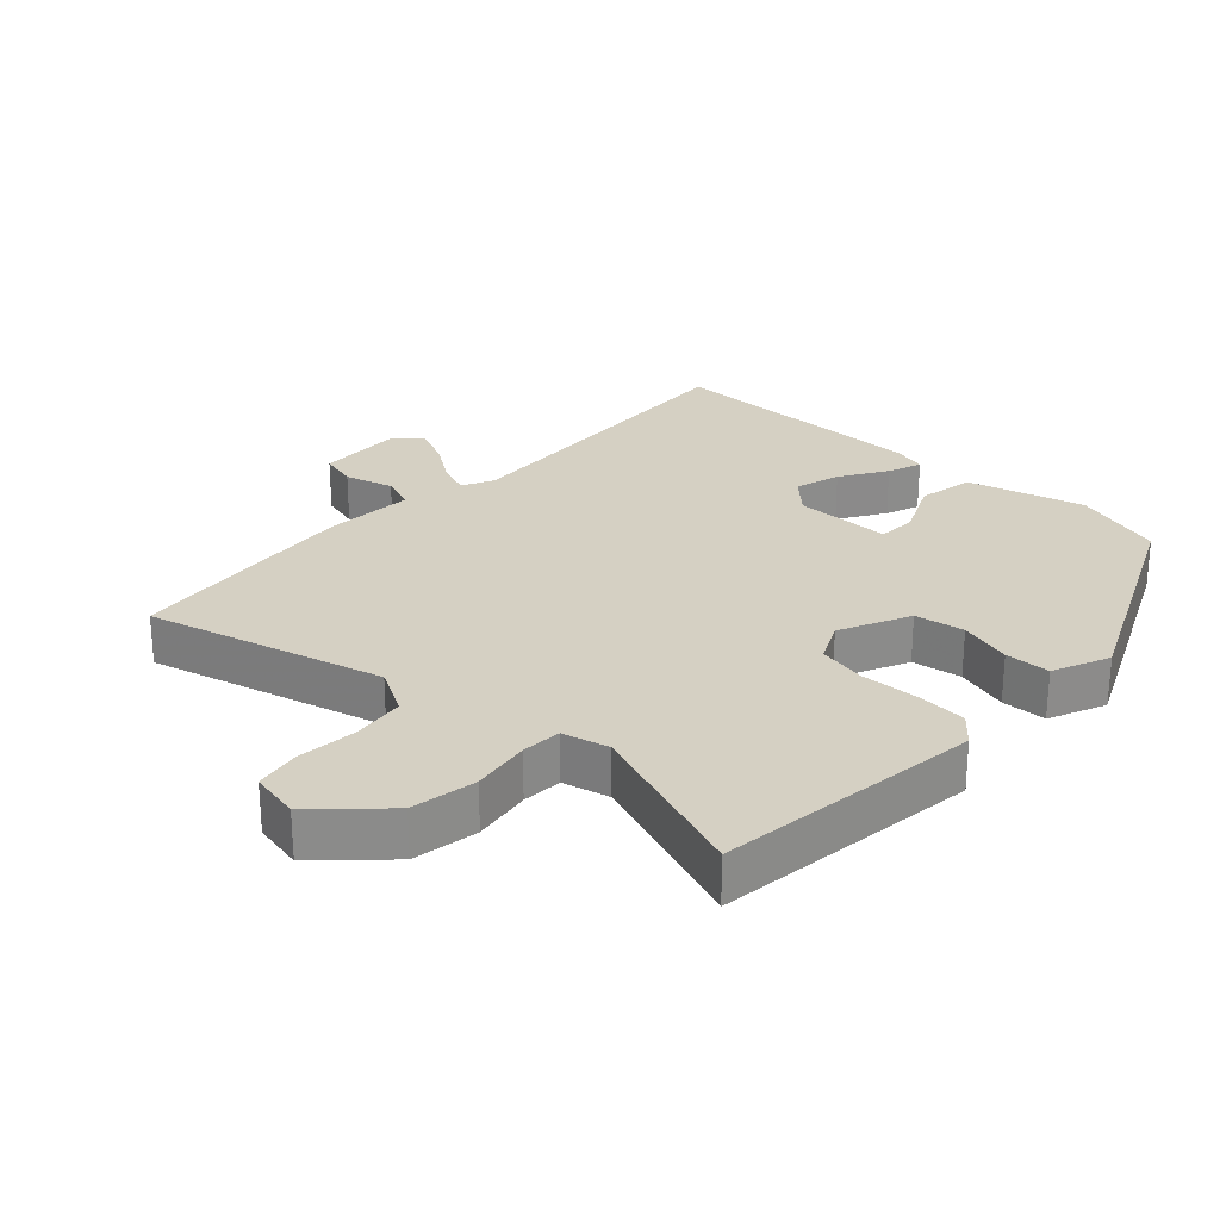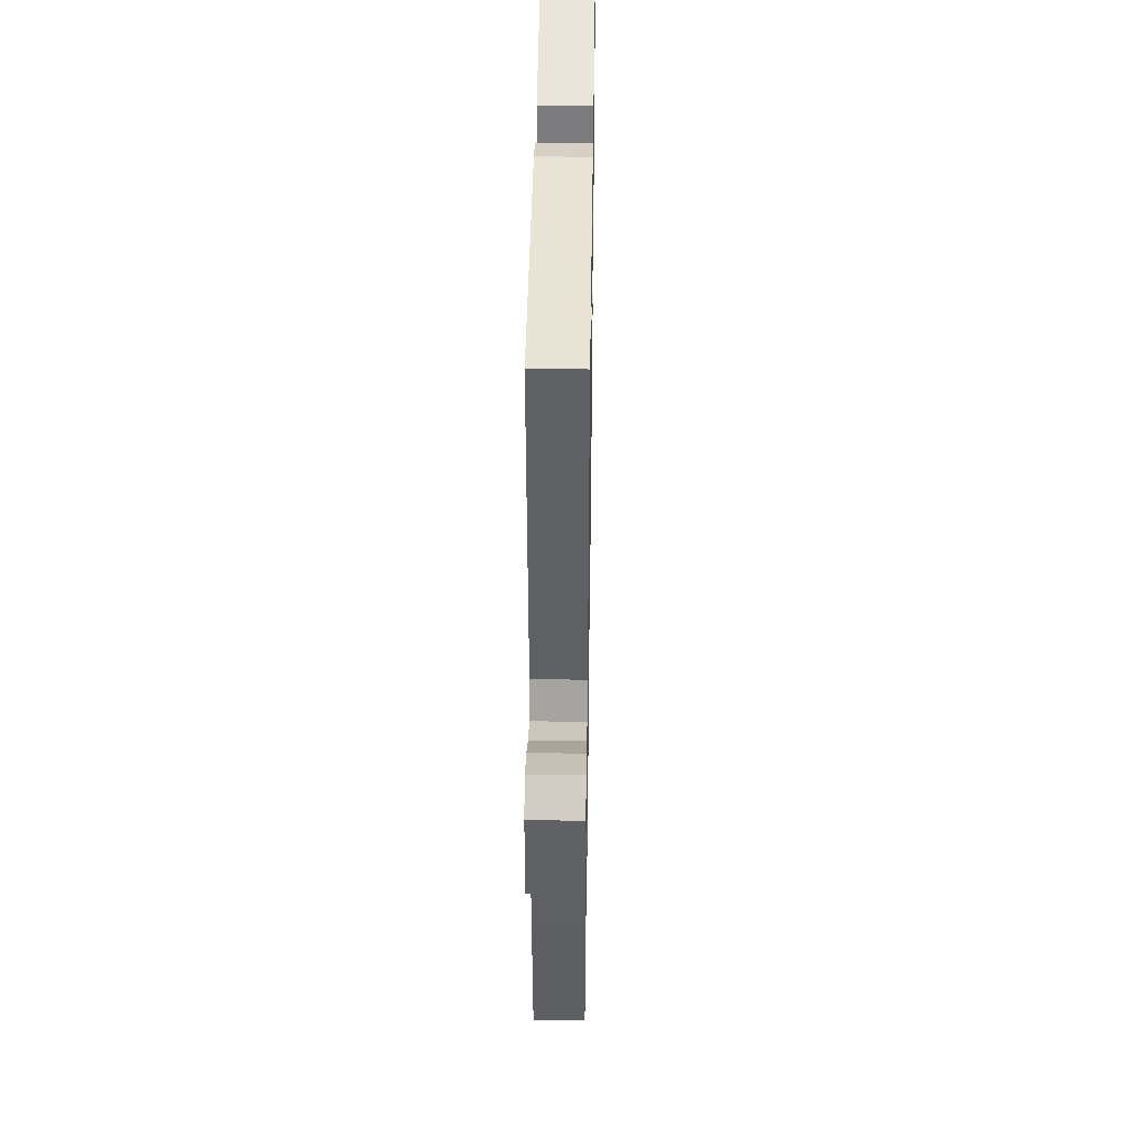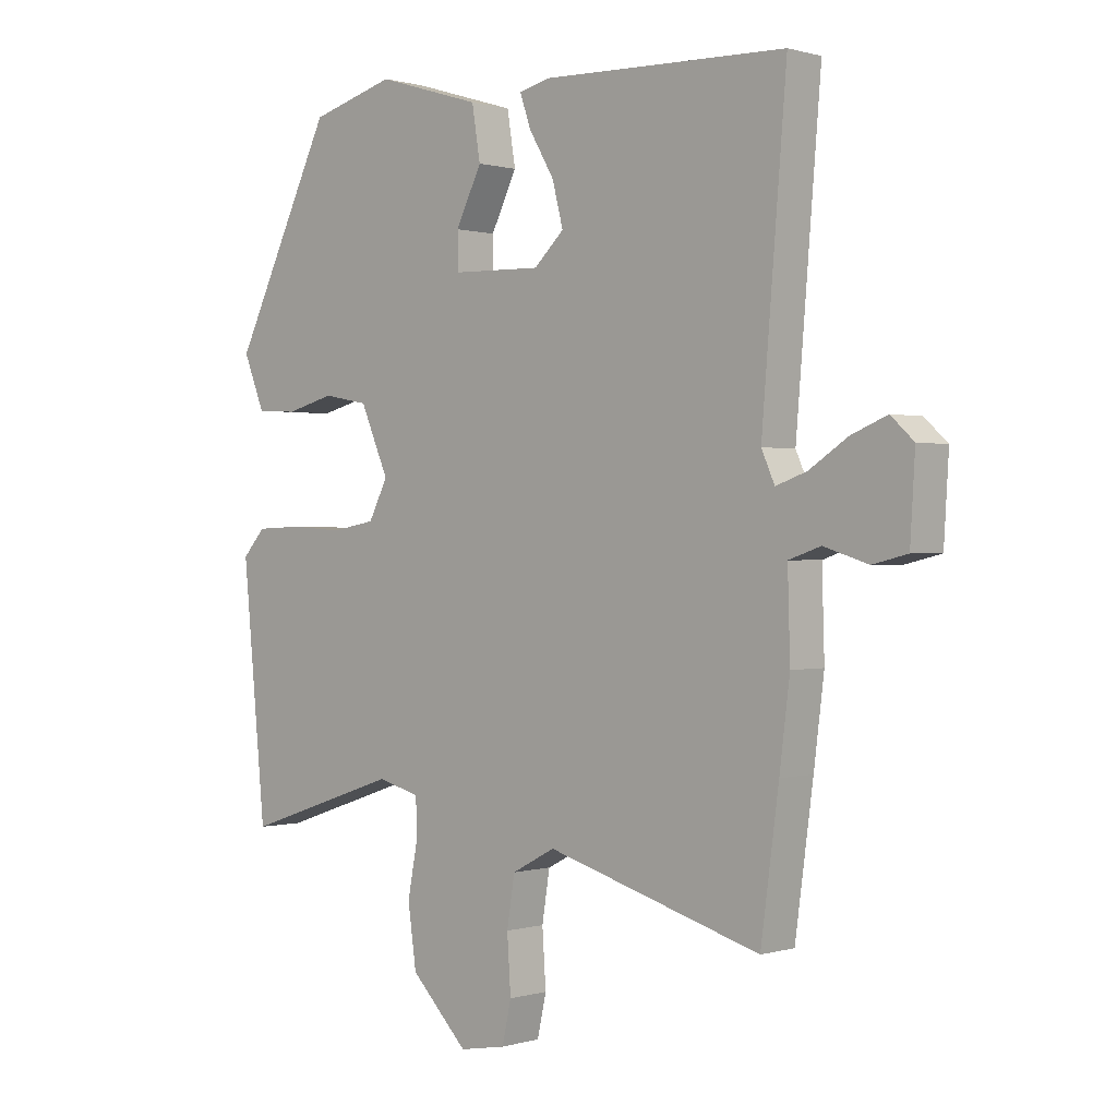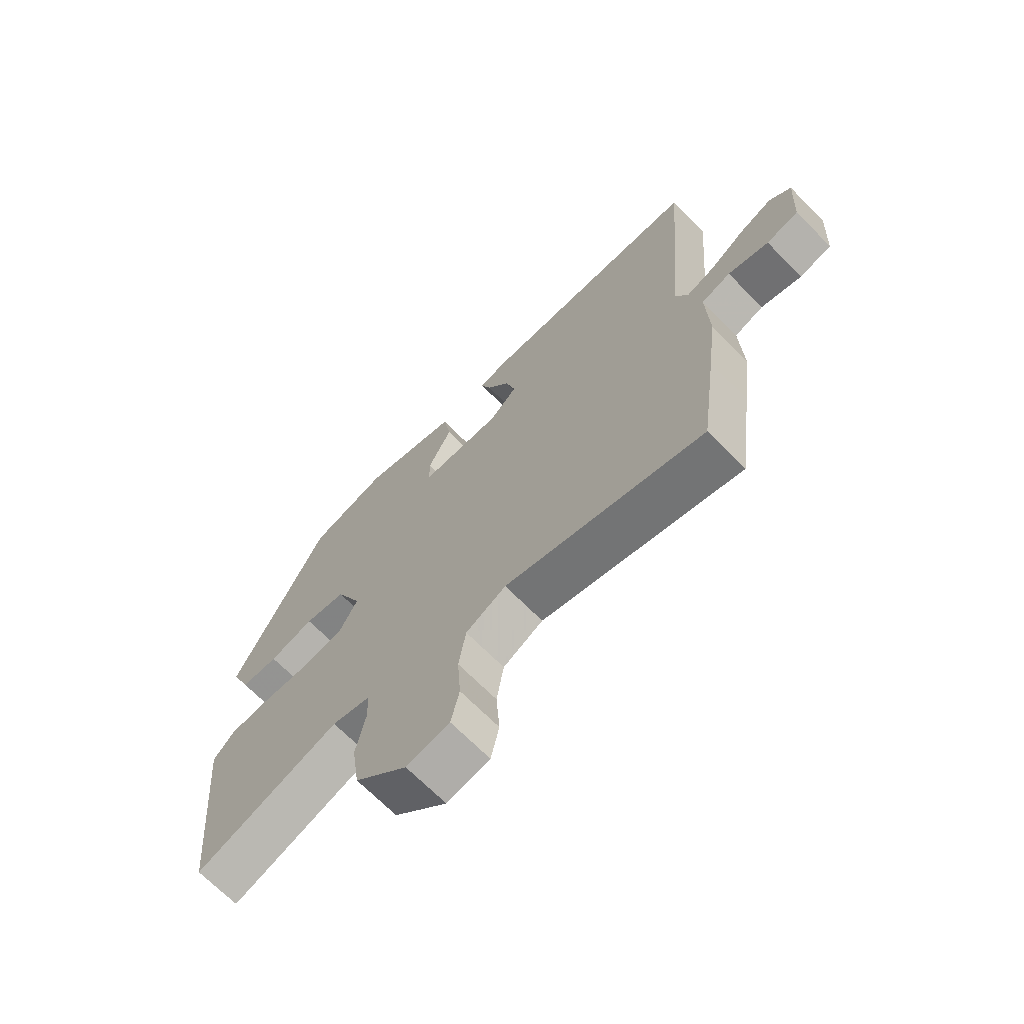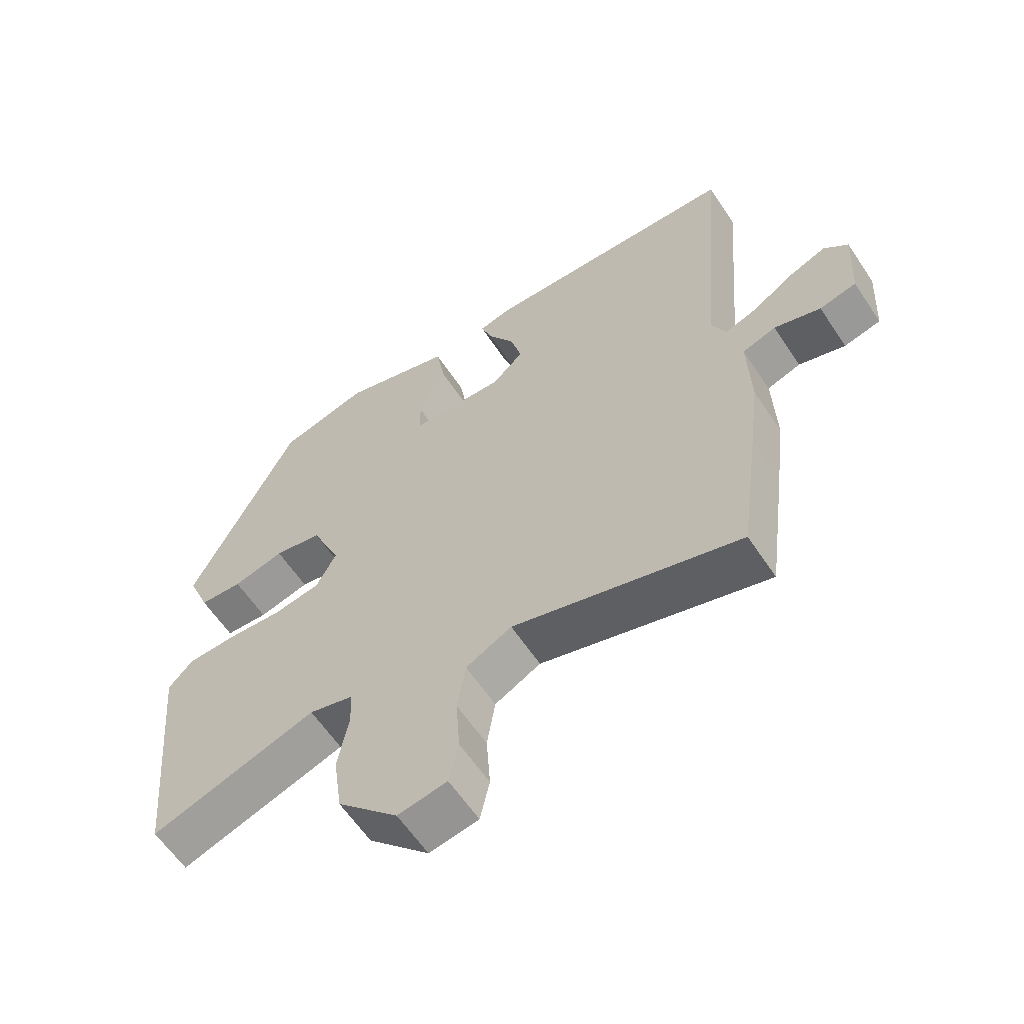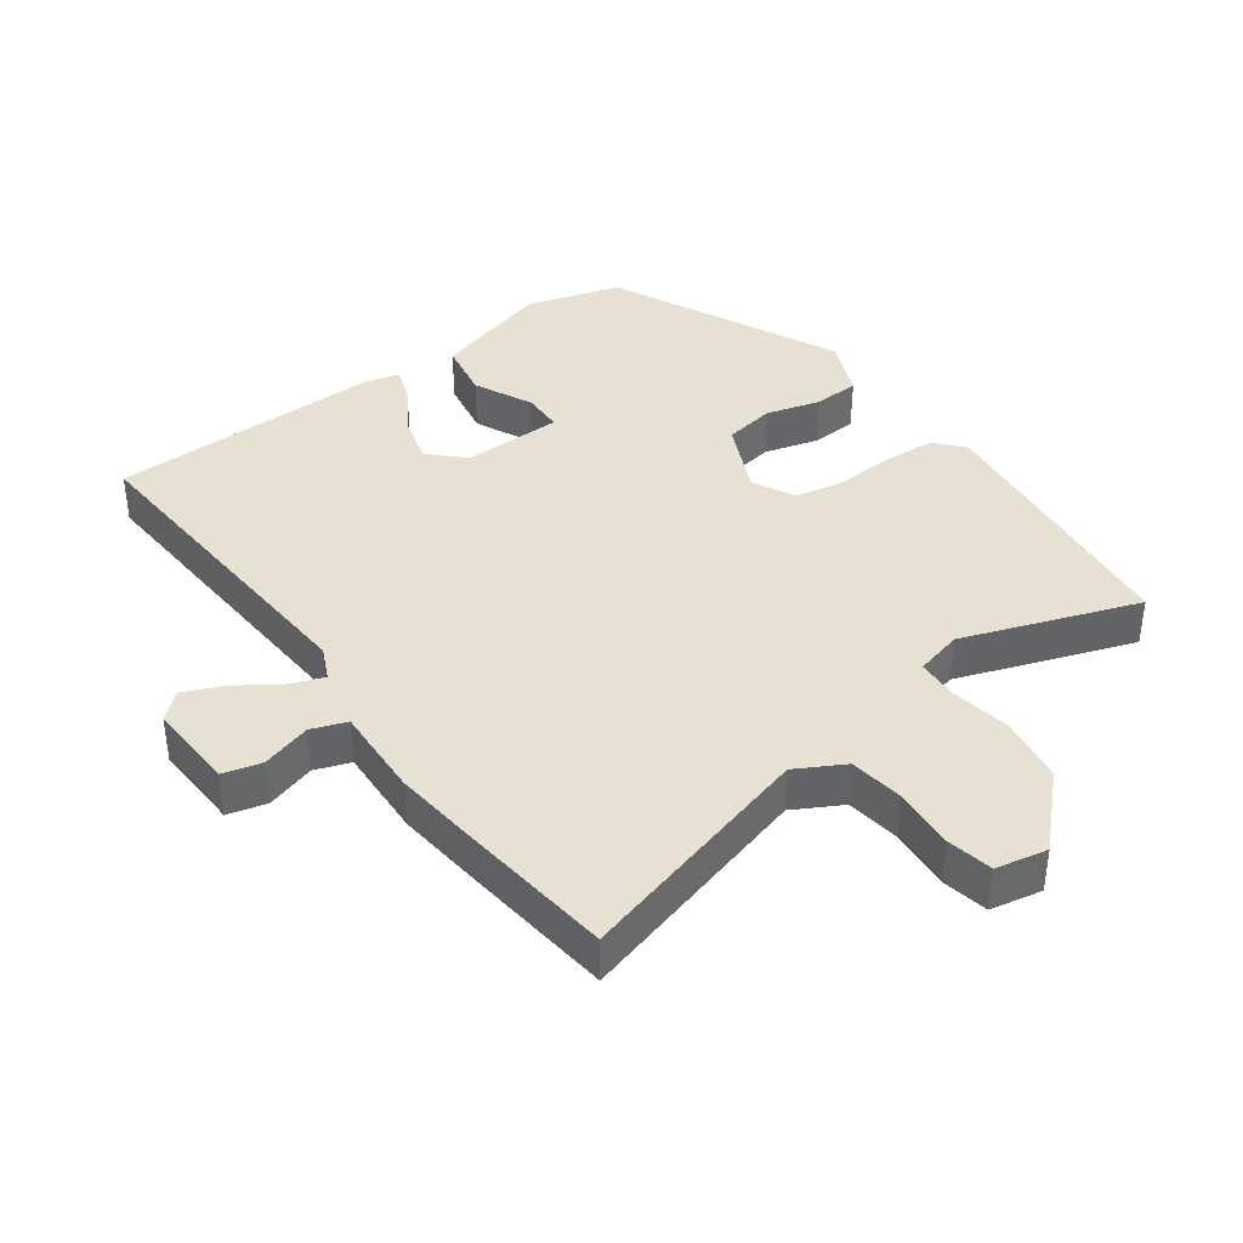
<metadata>
{"format":"obj","ext":"obj","renderer":"f3d","projection":"perspective","resolution":1024,"background":"white","views":[{"elev":26.4,"azim":-135.6,"up":"+Y"},{"elev":40.6,"azim":90.9,"up":"+Z"},{"elev":0.4,"azim":43.0,"up":"+Z"},{"elev":-69.6,"azim":44.8,"up":"+Z"},{"elev":-61.0,"azim":33.6,"up":"+Z"},{"elev":39.5,"azim":144.9,"up":"+Y"}]}
</metadata>
<code>
v 0.523 0.07 0.487
v 0.482 0.07 -0.006
v 0.504 0.07 -0.055
v 0.555 0.07 -0.037
v 0.619 0.07 0.005
v 0.678 0.07 0.029
v 0.716 0.07 -0.006
v 0.708 0.07 -0.138
v 0.65 0.07 -0.152
v 0.577 0.07 -0.129
v 0.524 0.07 -0.147
v 0.528 0.07 -0.283
v 0.511 0.07 -0.418
v 0.481 0.07 -0.641
v 0.125 0.07 -0.537
v 0.053 0.07 -0.575
v 0.04 0.07 -0.656
v 0.046 0.07 -0.748
v 0.031 0.07 -0.816
v -0.046 0.07 -0.83
v -0.141 0.07 -0.733
v -0.155 0.07 -0.633
v -0.138 0.07 -0.544
v -0.14 0.07 -0.483
v -0.21 0.07 -0.464
v -0.471 0.07 -0.552
v -0.51 0.07 -0.147
v -0.472 0.07 -0.105
v -0.396 0.07 -0.102
v -0.308 0.07 -0.108
v -0.234 0.07 -0.095
v -0.202 0.07 -0.033
v -0.249 0.07 0.075
v -0.324 0.07 0.089
v -0.405 0.07 0.068
v -0.473 0.07 0.072
v -0.508 0.07 0.159
v -0.342 0.07 0.497
v -0.201 0.07 0.536
v -0.027 0.07 0.483
v -0.013 0.07 0.397
v -0.056 0.07 0.31
v -0.055 0.07 0.25
v 0.093 0.07 0.246
v 0.143 0.07 0.293
v 0.125 0.07 0.363
v 0.083 0.07 0.434
v 0.065 0.07 0.486
v 0.117 0.07 0.499
v 0.523 0 0.487
v 0.482 0 -0.006
v 0.504 0 -0.055
v 0.555 0 -0.037
v 0.619 0 0.005
v 0.678 0 0.029
v 0.716 0 -0.006
v 0.708 0 -0.138
v 0.65 0 -0.152
v 0.577 0 -0.129
v 0.524 0 -0.147
v 0.528 0 -0.283
v 0.511 0 -0.418
v 0.481 0 -0.641
v 0.125 0 -0.537
v 0.053 0 -0.575
v 0.04 0 -0.656
v 0.046 0 -0.748
v 0.031 0 -0.816
v -0.046 0 -0.83
v -0.141 0 -0.733
v -0.155 0 -0.633
v -0.138 0 -0.544
v -0.14 0 -0.483
v -0.21 0 -0.464
v -0.471 0 -0.552
v -0.51 0 -0.147
v -0.472 0 -0.105
v -0.396 0 -0.102
v -0.308 0 -0.108
v -0.234 0 -0.095
v -0.202 0 -0.033
v -0.249 0 0.075
v -0.324 0 0.089
v -0.405 0 0.068
v -0.473 0 0.072
v -0.508 0 0.159
v -0.342 0 0.497
v -0.201 0 0.536
v -0.027 0 0.483
v -0.013 0 0.397
v -0.056 0 0.31
v -0.055 0 0.25
v 0.093 0 0.246
v 0.143 0 0.293
v 0.125 0 0.363
v 0.083 0 0.434
v 0.065 0 0.486
v 0.117 0 0.499
f 46 47 48 49
f 45 46 49 1
f 44 45 1 2
f 43 44 2 3
f 39 40 41 42
f 39 42 43
f 38 39 43
f 37 38 43
f 34 35 36 37
f 33 34 37 43
f 32 33 43 3
f 27 28 29 30
f 25 26 27 30
f 24 25 30 31
f 20 21 22 23
f 20 23 24
f 17 18 19 20
f 16 17 20 24
f 15 16 24 31
f 11 12 13 14
f 11 14 15 31
f 7 8 9 10
f 4 5 6 7
f 3 4 7 10
f 11 31 32
f 3 10 11 32
f 98 97 96 95
f 50 98 95 94
f 51 50 94 93
f 52 51 93 92
f 91 90 89 88
f 92 91 88
f 92 88 87
f 92 87 86
f 86 85 84 83
f 92 86 83 82
f 52 92 82 81
f 79 78 77 76
f 79 76 75 74
f 80 79 74 73
f 72 71 70 69
f 73 72 69
f 69 68 67 66
f 73 69 66 65
f 80 73 65 64
f 63 62 61 60
f 80 64 63 60
f 59 58 57 56
f 56 55 54 53
f 59 56 53 52
f 81 80 60
f 81 60 59 52
f 1 50 51 2
f 2 51 52 3
f 3 52 53 4
f 4 53 54 5
f 5 54 55 6
f 6 55 56 7
f 7 56 57 8
f 8 57 58 9
f 9 58 59 10
f 10 59 60 11
f 11 60 61 12
f 12 61 62 13
f 13 62 63 14
f 14 63 64 15
f 15 64 65 16
f 16 65 66 17
f 17 66 67 18
f 18 67 68 19
f 19 68 69 20
f 20 69 70 21
f 21 70 71 22
f 22 71 72 23
f 23 72 73 24
f 24 73 74 25
f 25 74 75 26
f 26 75 76 27
f 27 76 77 28
f 28 77 78 29
f 29 78 79 30
f 30 79 80 31
f 31 80 81 32
f 32 81 82 33
f 33 82 83 34
f 34 83 84 35
f 35 84 85 36
f 36 85 86 37
f 37 86 87 38
f 38 87 88 39
f 39 88 89 40
f 40 89 90 41
f 41 90 91 42
f 42 91 92 43
f 43 92 93 44
f 44 93 94 45
f 45 94 95 46
f 46 95 96 47
f 47 96 97 48
f 48 97 98 49
f 49 98 50 1

</code>
